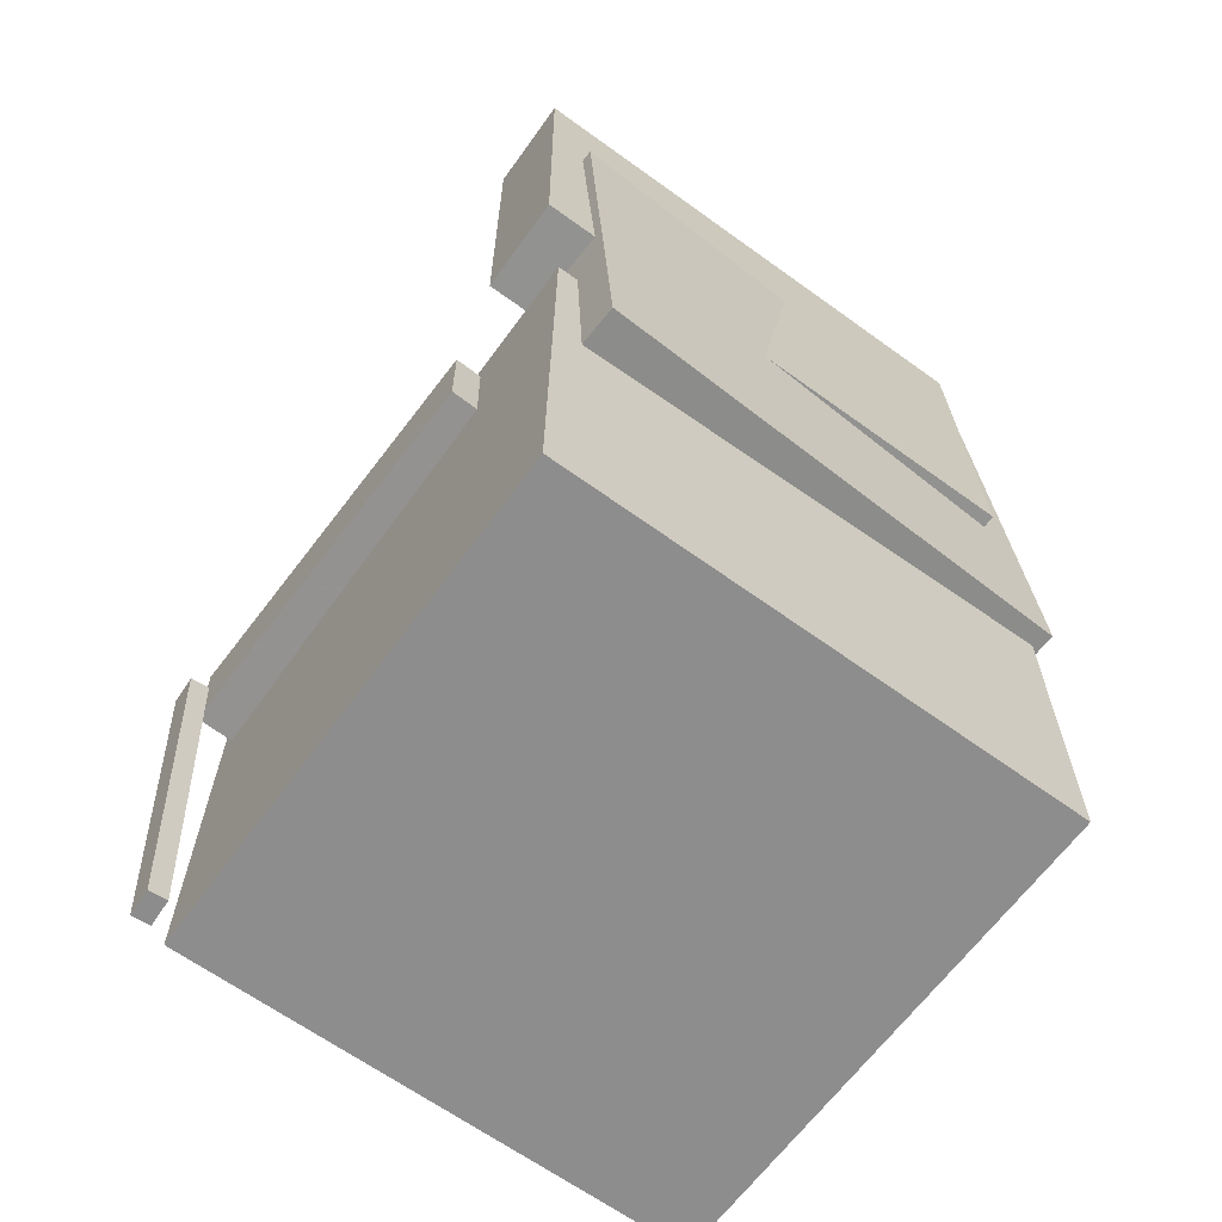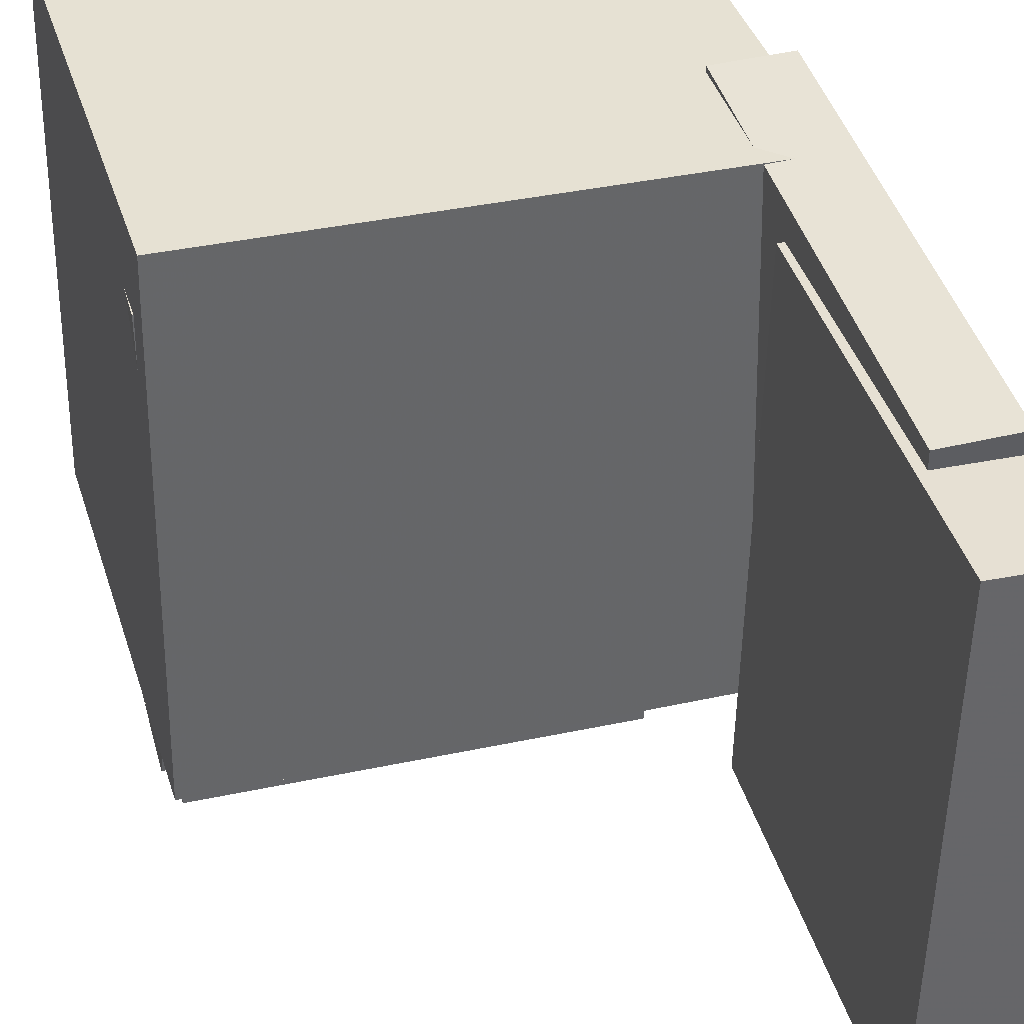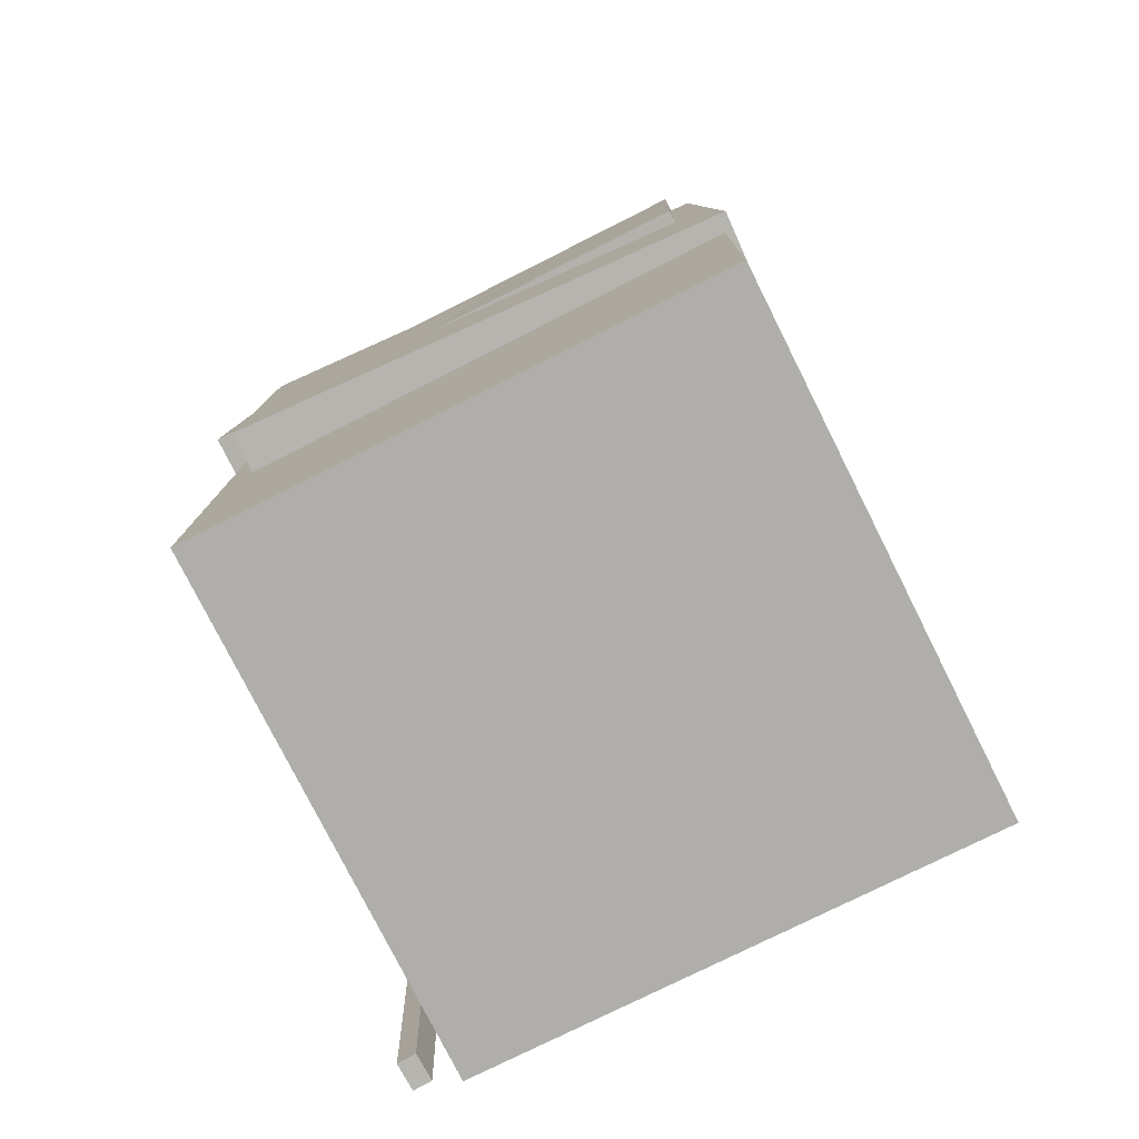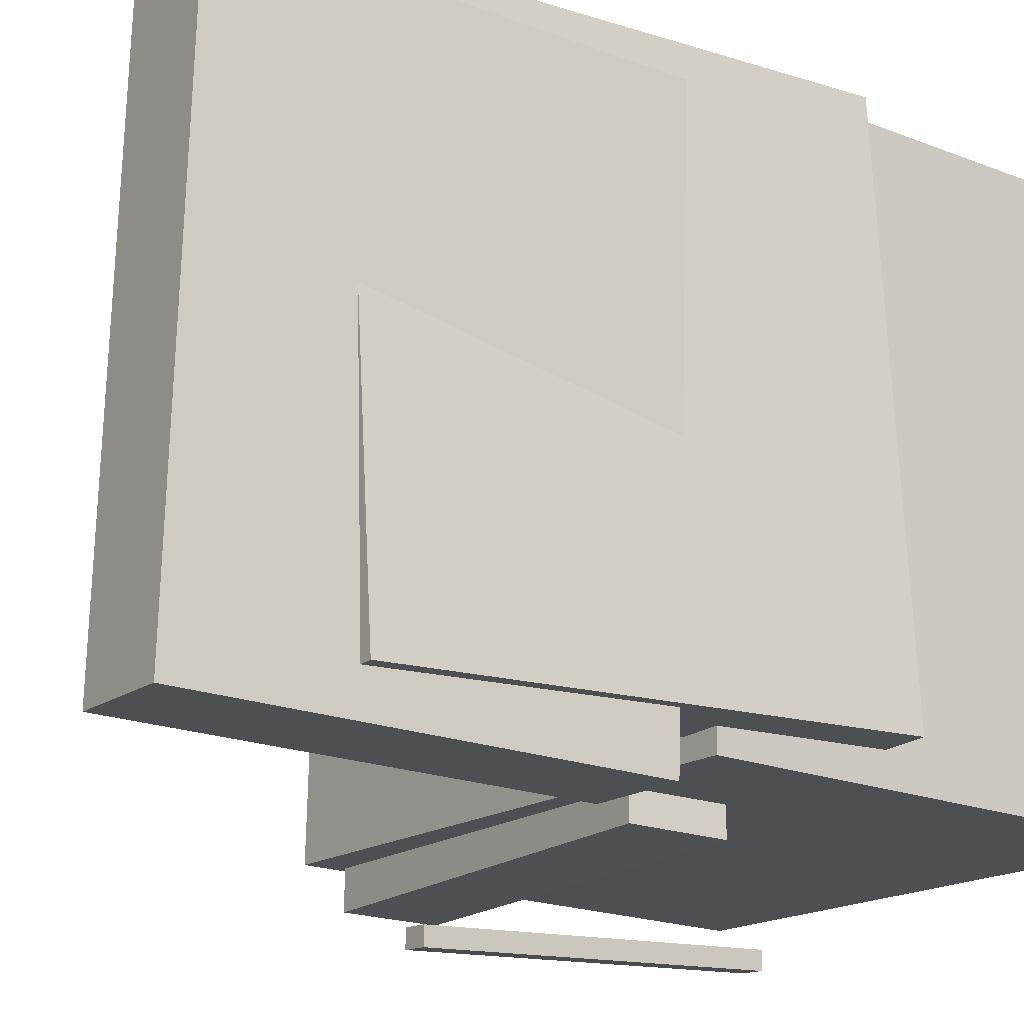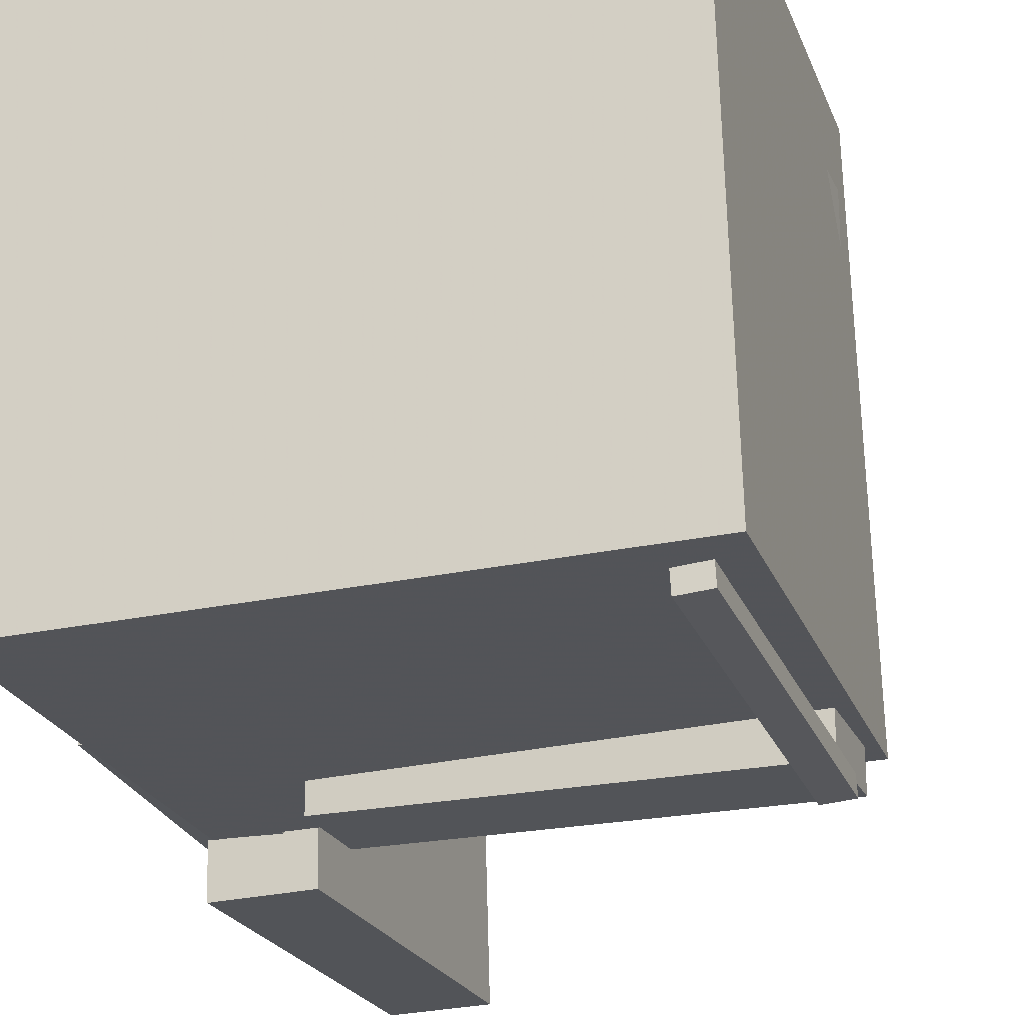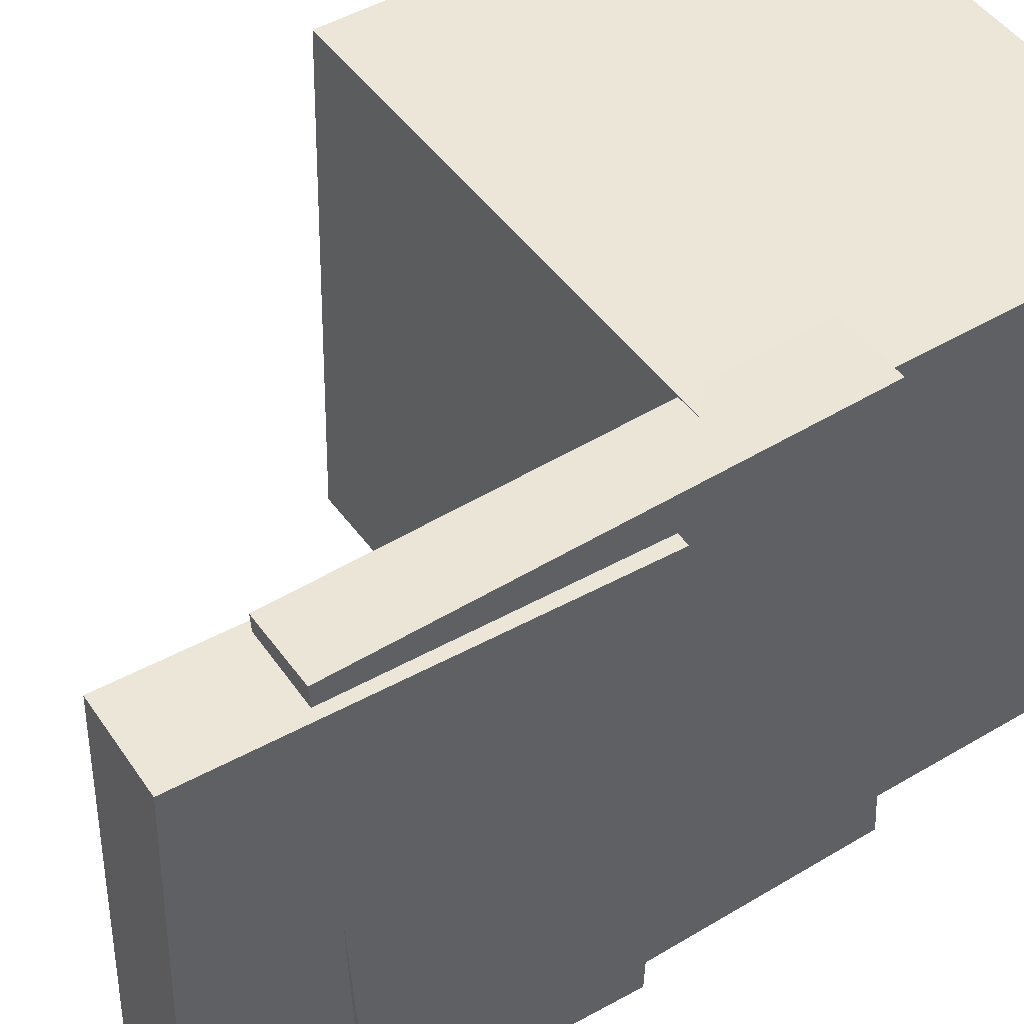
<metadata>
{"format":"obj","ext":"obj","renderer":"f3d","projection":"perspective","resolution":1024,"background":"white","views":[{"elev":-64.1,"azim":-127.3,"up":"+Y"},{"elev":39.4,"azim":163.1,"up":"+Z"},{"elev":-77.9,"azim":-64.6,"up":"+Y"},{"elev":-18.5,"azim":-126.7,"up":"+Z"},{"elev":-23.7,"azim":17.1,"up":"+Z"},{"elev":46.8,"azim":-124.6,"up":"+Z"}]}
</metadata>
<code>
v -0.194 0.3302 -0.125
v -0.1917 0.3341 0.006948
v -0.1835 0.3325 -0.1253
v -0.1812 0.3364 0.006691
v -0.1906 0.3146 -0.1246
v -0.1882 0.3185 0.00735
v -0.1801 0.3169 -0.1249
v -0.1777 0.3208 0.007093
f 1.0 7.0 5.0
f 1.0 3.0 7.0
f 1.0 4.0 3.0
f 1.0 2.0 4.0
f 3.0 8.0 7.0
f 3.0 4.0 8.0
f 5.0 7.0 8.0
f 5.0 8.0 6.0
f 1.0 5.0 6.0
f 1.0 6.0 2.0
f 2.0 6.0 8.0
f 2.0 8.0 4.0
v -0.1006 -0.07584 -0.2013
v -0.09919 -0.08142 0.1711
v -0.09789 -0.007562 -0.2003
v -0.09644 -0.01315 0.1721
v 0.2006 -0.08792 -0.2027
v 0.202 -0.0935 0.1697
v 0.2033 -0.01965 -0.2017
v 0.2048 -0.02523 0.1707
f 9.0 15.0 13.0
f 9.0 11.0 15.0
f 9.0 12.0 11.0
f 9.0 10.0 12.0
f 11.0 16.0 15.0
f 11.0 12.0 16.0
f 13.0 15.0 16.0
f 13.0 16.0 14.0
f 9.0 13.0 14.0
f 9.0 14.0 10.0
f 10.0 14.0 16.0
f 10.0 16.0 12.0
v -0.1276 0.351 -0.1996
v -0.1371 0.3447 0.1966
v -0.1382 0.04679 -0.2046
v -0.1477 0.04057 0.1915
v -0.1991 0.3535 -0.2012
v -0.2087 0.3473 0.1949
v -0.2097 0.04931 -0.2063
v -0.2193 0.04309 0.1898
f 17.0 23.0 21.0
f 17.0 19.0 23.0
f 17.0 20.0 19.0
f 17.0 18.0 20.0
f 19.0 24.0 23.0
f 19.0 20.0 24.0
f 21.0 23.0 24.0
f 21.0 24.0 22.0
f 17.0 21.0 22.0
f 17.0 22.0 18.0
f 18.0 22.0 24.0
f 18.0 24.0 20.0
v 0.1773 -0.3451 -0.2082
v 0.1864 -0.06941 -0.2207
v 0.1985 -0.3457 -0.2068
v 0.2077 -0.07005 -0.2193
v 0.1763 -0.3444 -0.1939
v 0.1854 -0.06873 -0.2064
v 0.1976 -0.3451 -0.1925
v 0.2067 -0.06937 -0.2049
f 25.0 31.0 29.0
f 25.0 27.0 31.0
f 25.0 28.0 27.0
f 25.0 26.0 28.0
f 27.0 32.0 31.0
f 27.0 28.0 32.0
f 29.0 31.0 32.0
f 29.0 32.0 30.0
f 25.0 29.0 30.0
f 25.0 30.0 26.0
f 26.0 30.0 32.0
f 26.0 32.0 28.0
v -0.2129 0.2431 -0.1748
v -0.2032 0.2584 0.2095
v -0.1564 0.2416 -0.1762
v -0.1467 0.2569 0.2082
v -0.2219 -0.1148 -0.1604
v -0.2122 -0.09949 0.224
v -0.1654 -0.1163 -0.1617
v -0.1557 -0.101 0.2226
f 33.0 39.0 37.0
f 33.0 35.0 39.0
f 33.0 36.0 35.0
f 33.0 34.0 36.0
f 35.0 40.0 39.0
f 35.0 36.0 40.0
f 37.0 39.0 40.0
f 37.0 40.0 38.0
f 33.0 37.0 38.0
f 33.0 38.0 34.0
f 34.0 38.0 40.0
f 34.0 40.0 36.0
v -0.1984 0.002305 0.2183
v -0.1995 -0.3387 0.2147
v 0.2026 0.0008977 0.2273
v 0.2015 -0.3401 0.2237
v -0.1894 0.006521 -0.182
v -0.1906 -0.3345 -0.1856
v 0.2115 0.005114 -0.1731
v 0.2104 -0.3359 -0.1767
f 41.0 47.0 45.0
f 41.0 43.0 47.0
f 41.0 44.0 43.0
f 41.0 42.0 44.0
f 43.0 48.0 47.0
f 43.0 44.0 48.0
f 45.0 47.0 48.0
f 45.0 48.0 46.0
f 41.0 45.0 46.0
f 41.0 46.0 42.0
f 42.0 46.0 48.0
f 42.0 48.0 44.0

</code>
